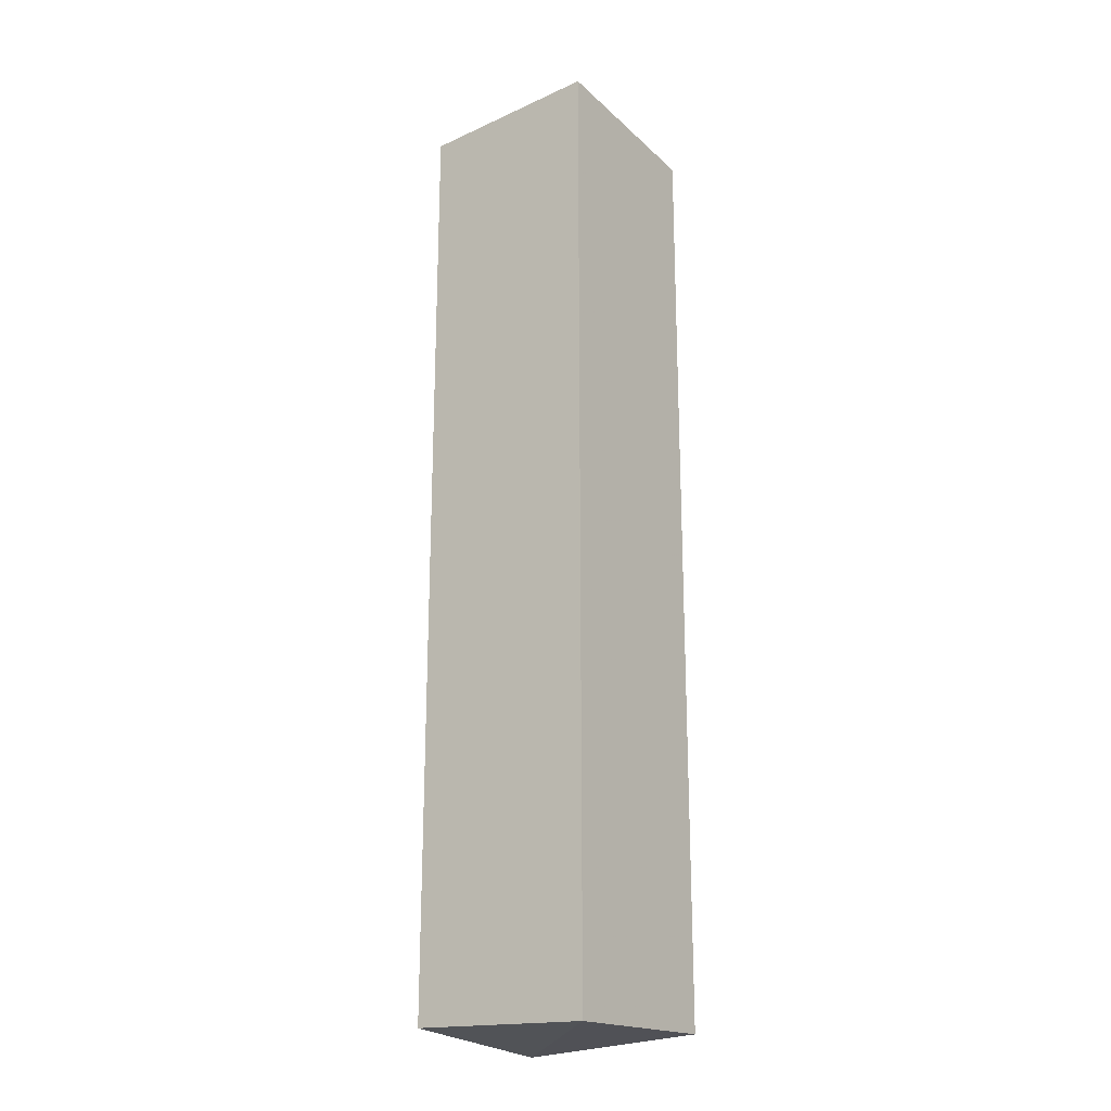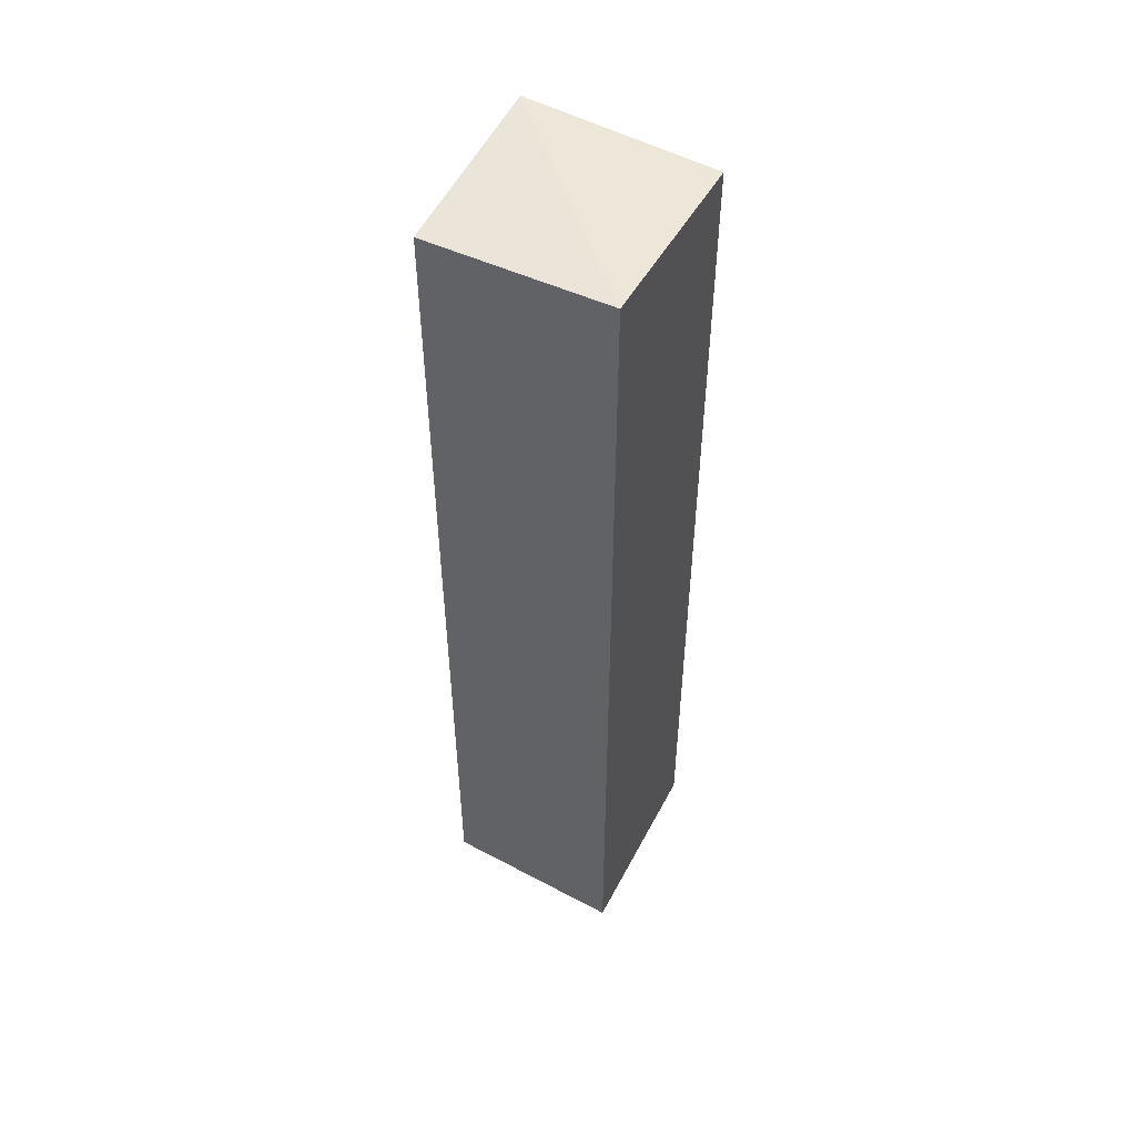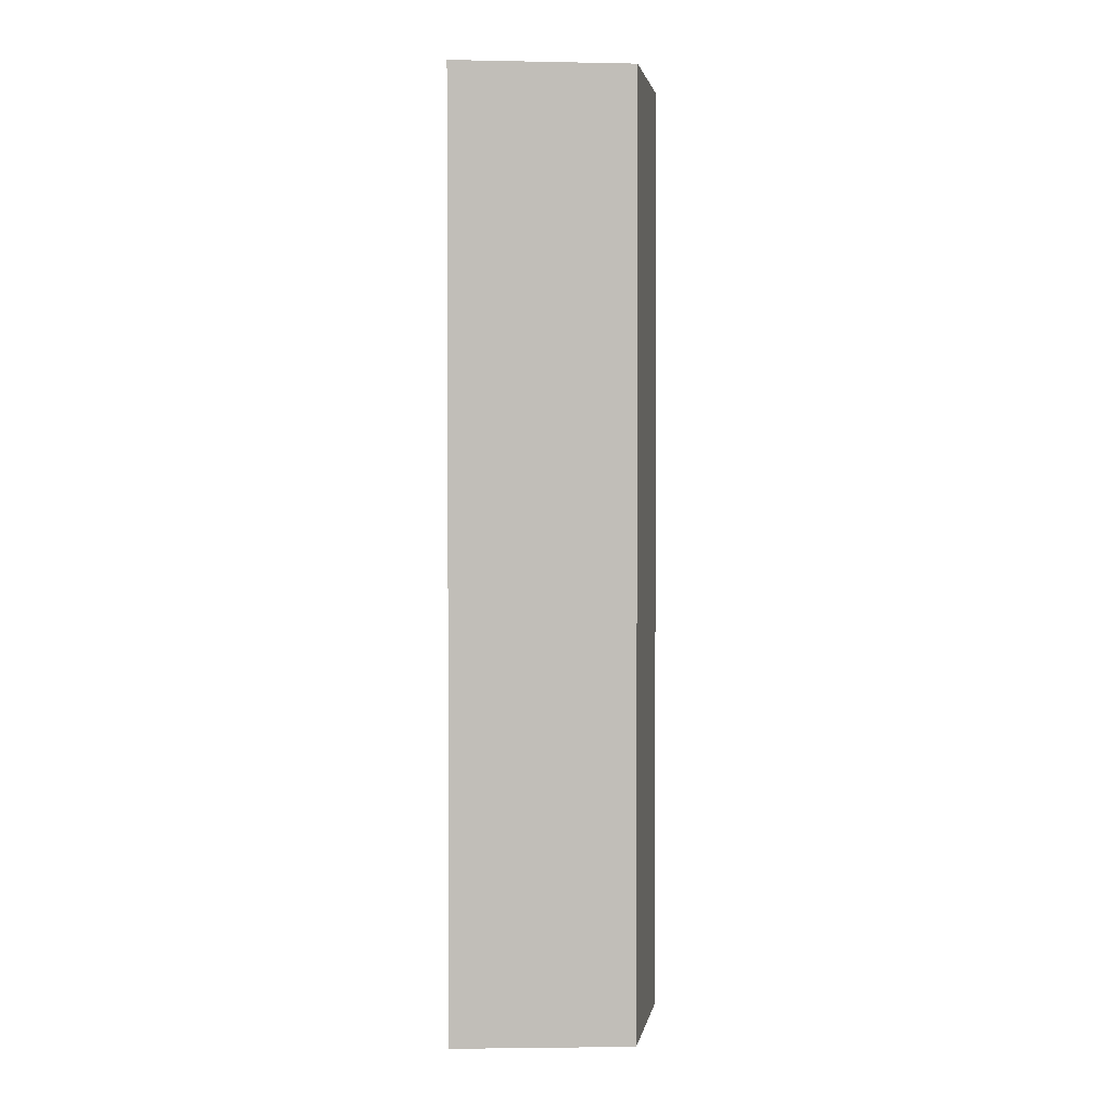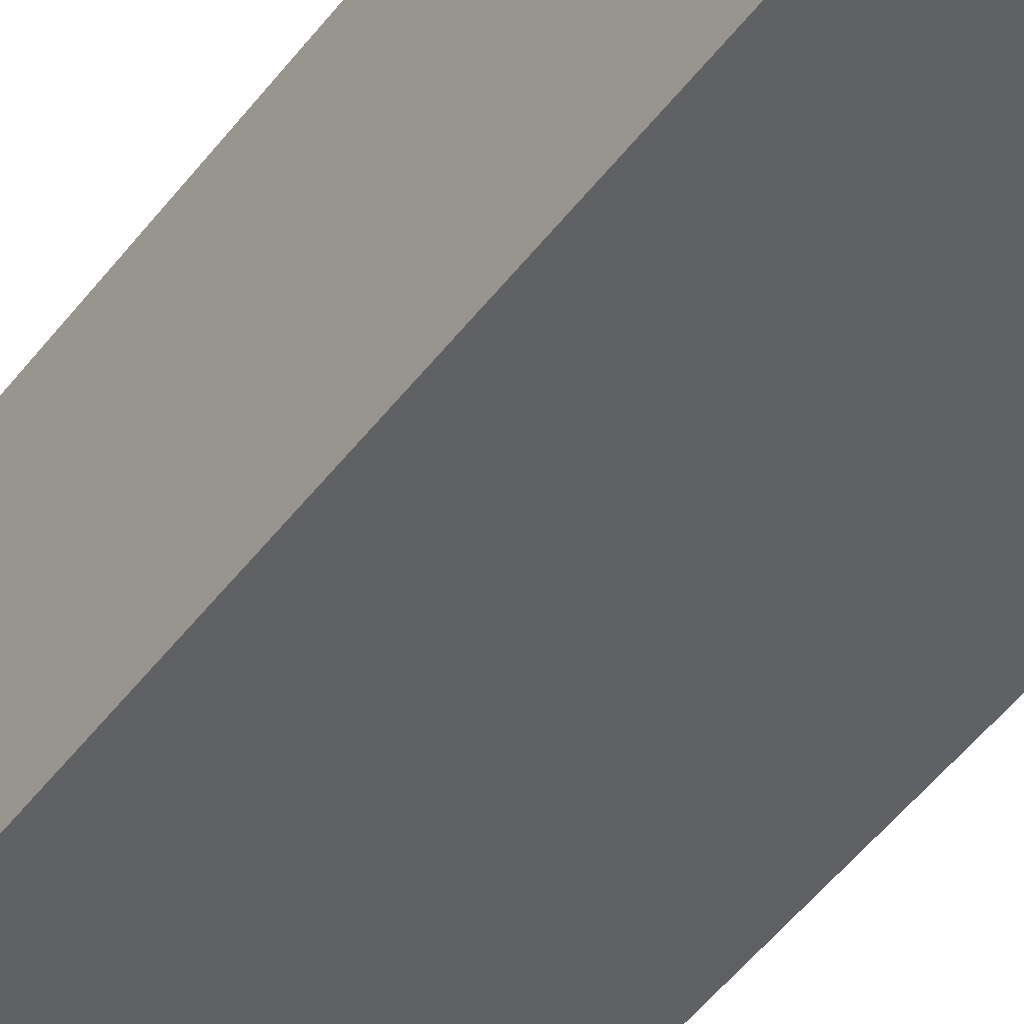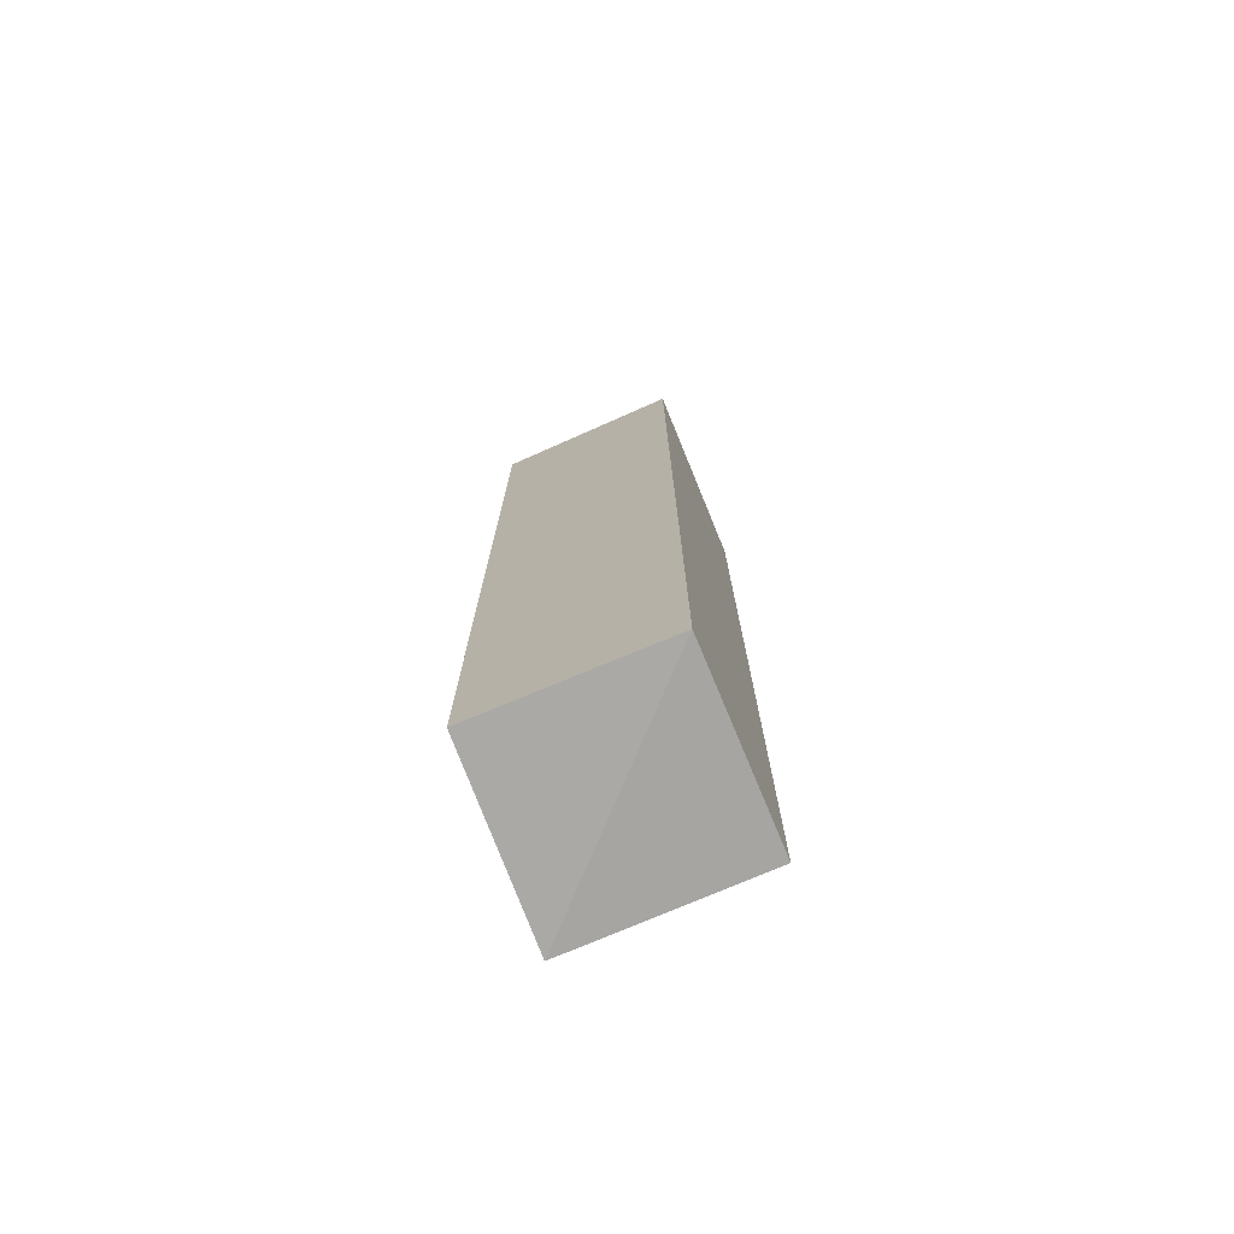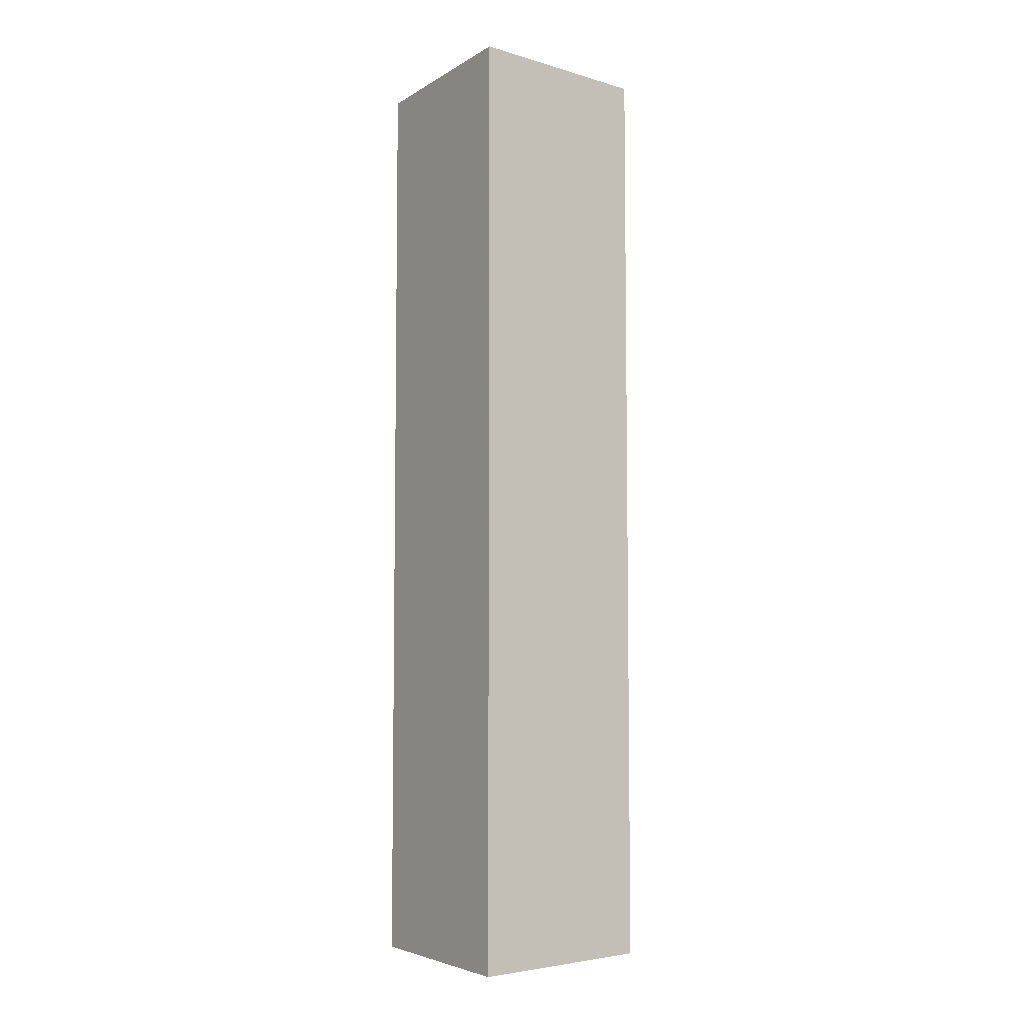
<metadata>
{"format":"obj","ext":"obj","renderer":"f3d","projection":"perspective","resolution":1024,"background":"white","views":[{"elev":-21.5,"azim":124.8,"up":"+Z"},{"elev":52.0,"azim":117.6,"up":"+Z"},{"elev":2.1,"azim":7.4,"up":"+Z"},{"elev":-48.5,"azim":144.8,"up":"+Y"},{"elev":-74.8,"azim":112.3,"up":"+Z"},{"elev":-6.1,"azim":-34.6,"up":"+Z"}]}
</metadata>
<code>
v 0.1932 -0.1932 0.4635
v 0.1932 -0.1932 -0.4634
v 0.1968 -0.01288 -0.4714
v 0.01274 -0.01274 0.463
v 0.01288 -0.1968 -0.4714
v 0.1968 -0.01288 0.4714
v 0.01288 -0.1968 0.4714
v 0.01274 -0.01274 -0.4629
f 1 2 3
f 5 2 1
f 5 3 2
f 6 1 3
f 7 5 1
f 7 6 4
f 7 1 6
f 8 3 5
f 8 6 3
f 8 4 6
f 8 7 4
f 8 5 7

</code>
